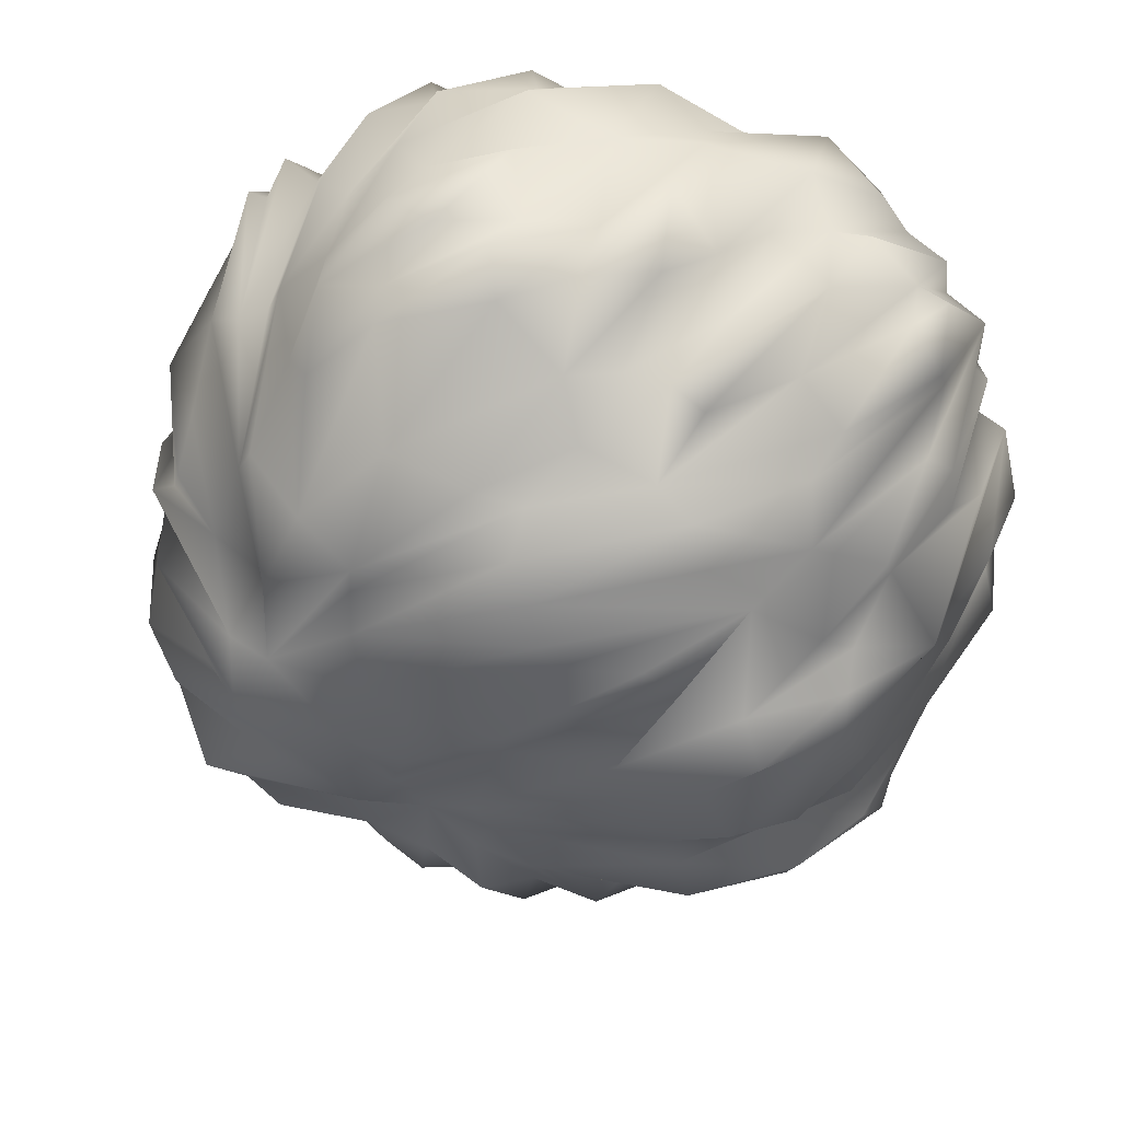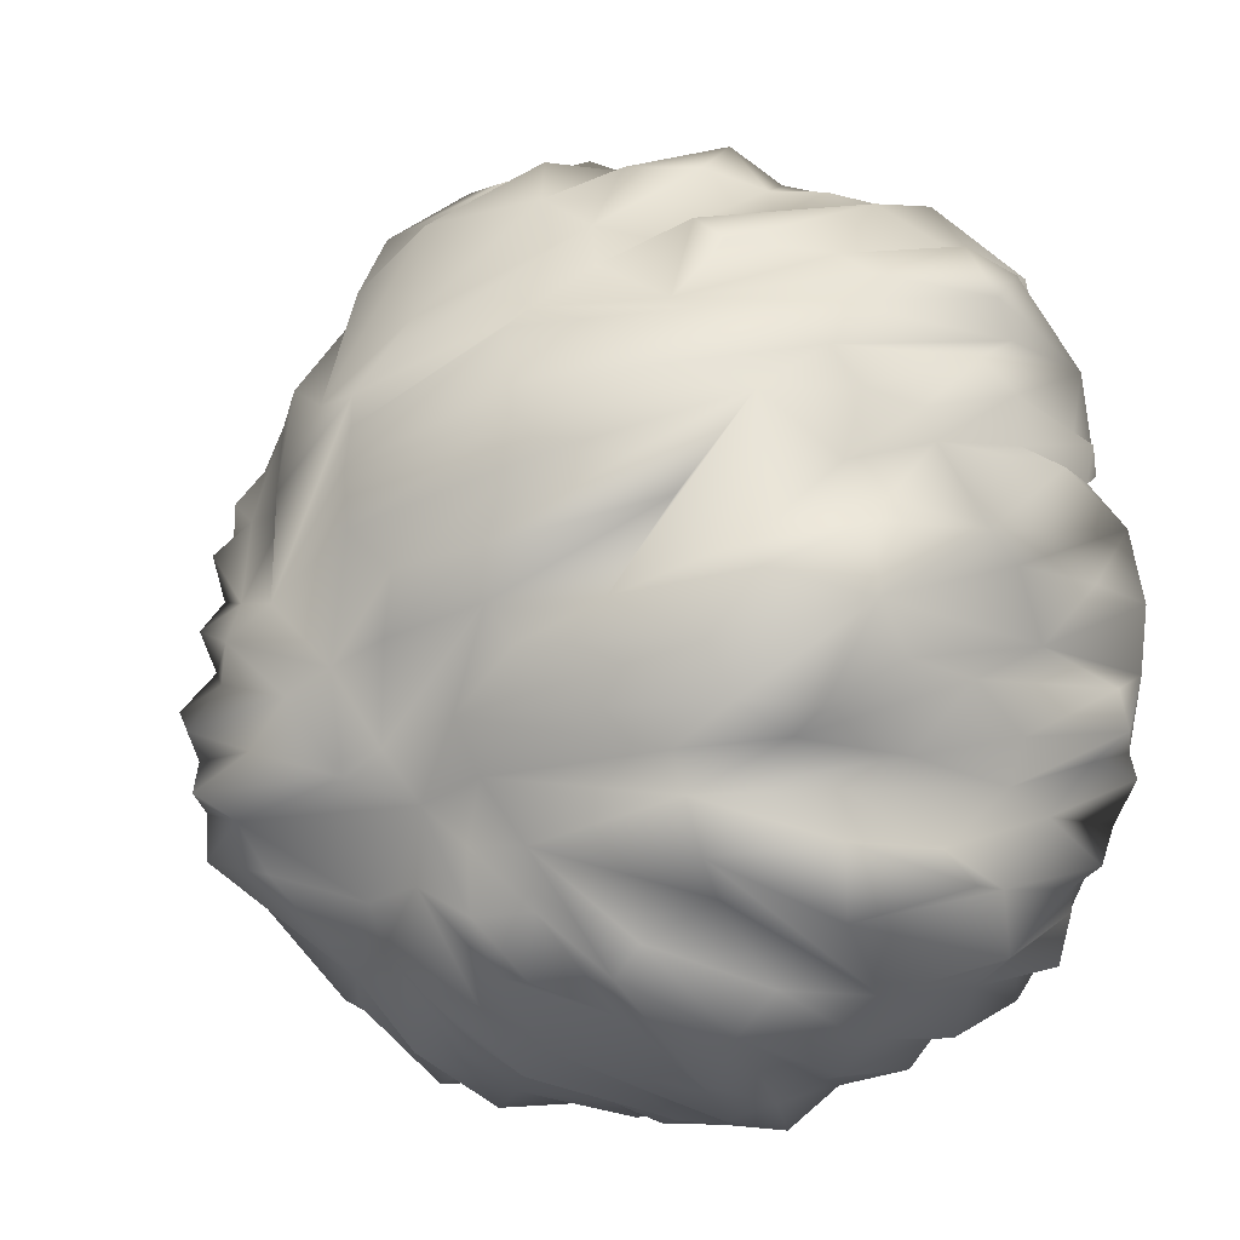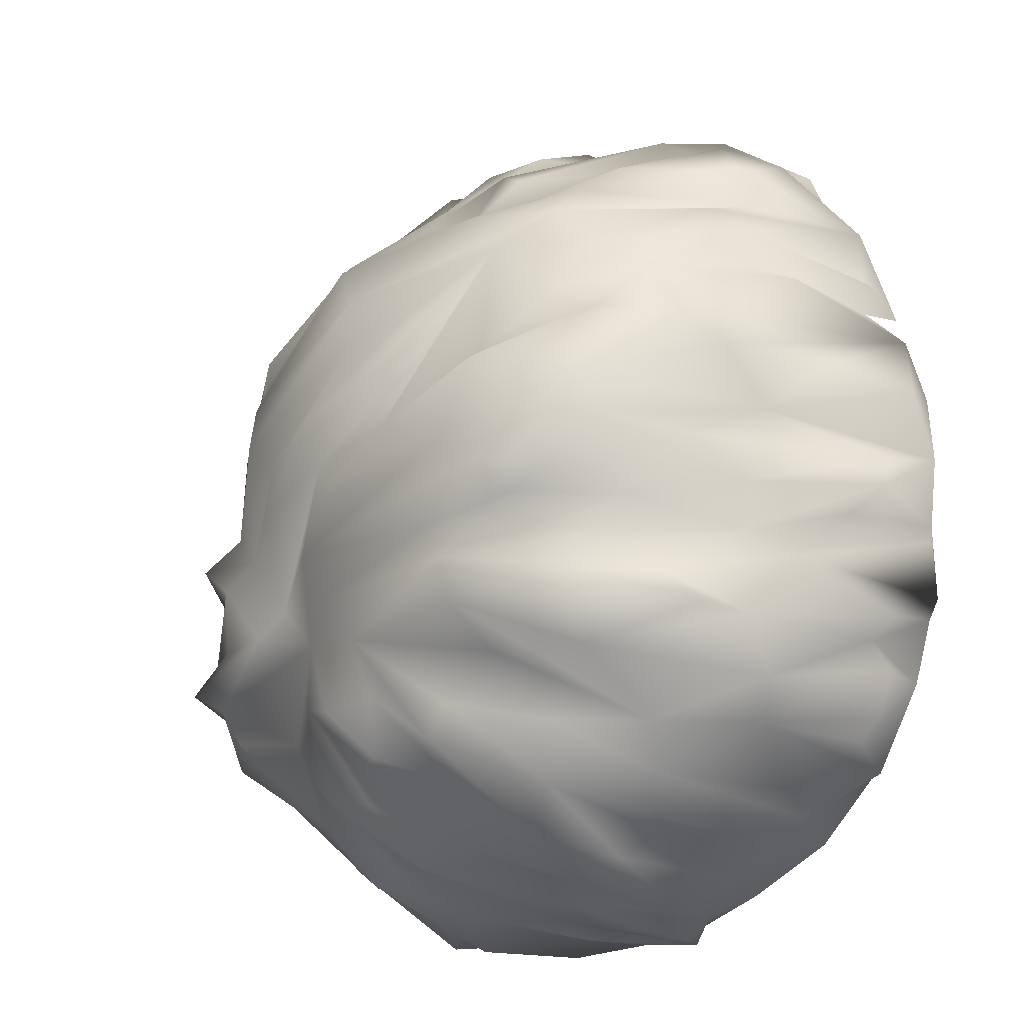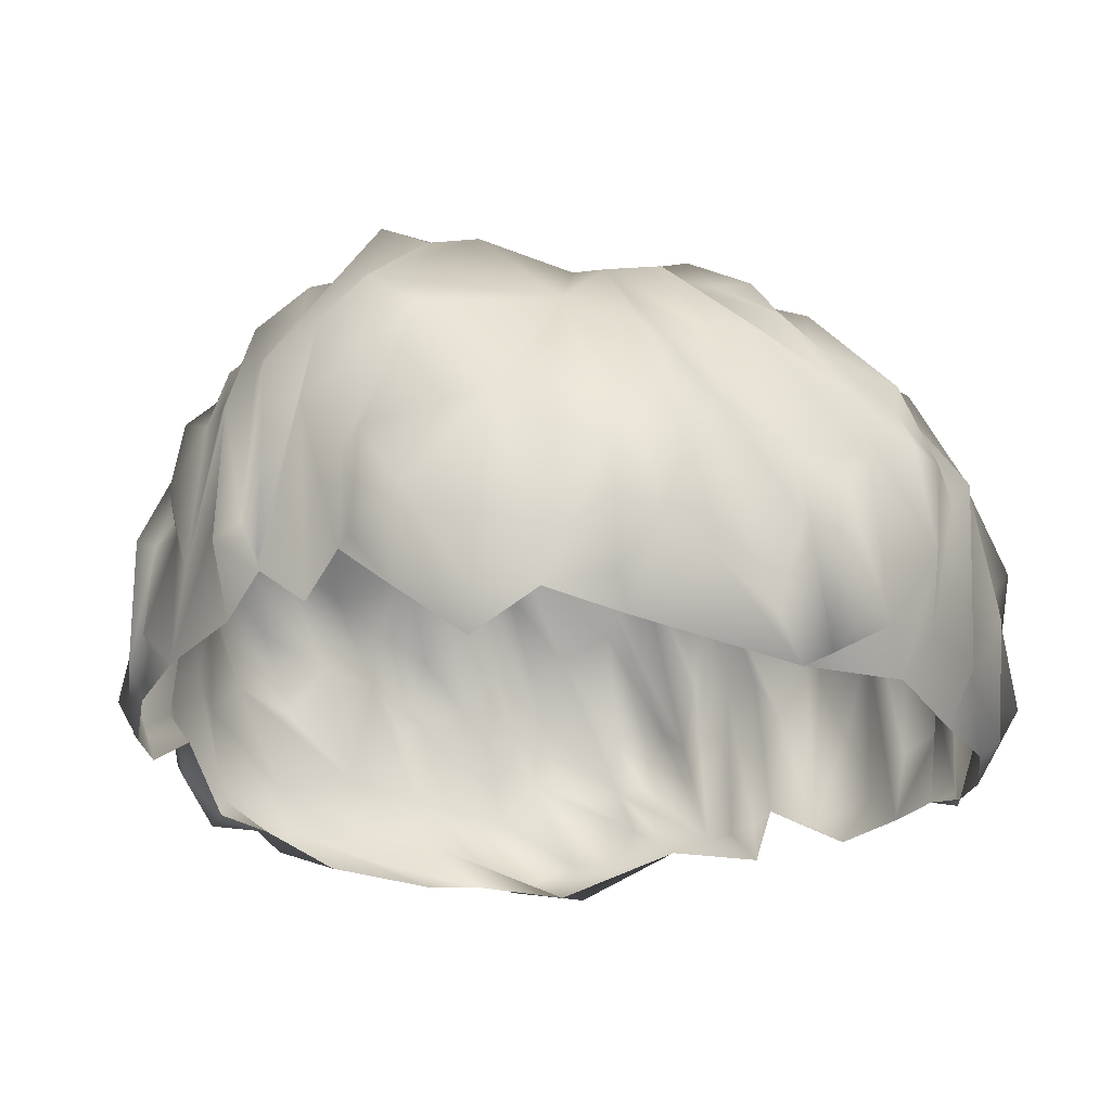
<metadata>
{"format":"obj","ext":"obj","renderer":"f3d","projection":"perspective","resolution":1024,"background":"white","views":[{"elev":43.7,"azim":-167.8,"up":"+Z"},{"elev":-8.8,"azim":-153.9,"up":"+Z"},{"elev":-27.8,"azim":-126.6,"up":"+Z"},{"elev":-24.3,"azim":144.4,"up":"+Y"}]}
</metadata>
<code>
v  -189.8 1359 223.3
v  -218.1 1363 229.5
v  -280.9 1406 171.4
v  -230.6 1654 108.7
v  -179.1 1716 99.47
v  -230.7 1688 50.76
v  -0.3269 1767 -40.7
v  98.22 1735 -132.7
v  24.7 1764 -116.6
v  341.4 1433 40.08
v  330.9 1401 10.78
v  324.7 1516 27.38
v  -90.92 1460 323.1
v  -117.6 1550 290.3
v  -171.4 1447 299.1
v  224.1 1572 198.4
v  223.7 1671 121.7
v  210.1 1581 228.4
v  -345.1 1500 -14.05
v  -316.4 1586 -11.57
v  -322.1 1553 -63.67
v  50.46 1400 311.8
v  119.5 1441 326.1
v  135.8 1501 316
v  94.02 1383 276.8
v  127.4 1411 297
v  59.06 1380 314.8
v  -248.8 1500 -295
v  -213.6 1589 -302.6
v  -189 1567 -330.9
v  -78.09 1363 -360.4
v  -86.01 1453 -396.4
v  -51.25 1394 -379
v  247 1533 -299.4
v  291.3 1467 -244.9
v  256.8 1379 -287.4
v  29.72 1692 -289.4
v  26.84 1734 -250.5
v  77.83 1720 -227
v  210.5 1678 145.9
v  164.9 1714 121.9
v  188.7 1634 205.5
v  -263.5 1531 234.4
v  -189.5 1593 222.4
v  -226.1 1619 196.8
v  -295.9 1554 -160.3
v  -354.1 1457 -114.4
v  -311.6 1567 -127.5
v  -218.3 1455 -329
v  -312.5 1364 -172.8
v  -301.3 1363 -187.5
v  -332.2 1385 -121.5
v  -89.18 1763 -43.36
v  -180.5 1729 -4.204
v  -131 1704 163.5
v  -100.7 1684 178.6
v  -11.39 1722 173.5
v  282.7 1395 -226.7
v  -26.81 1773 -72.01
v  -156 1748 -74.06
v  -62.3 1695 -292.6
v  -13.76 1717 -247.2
v  -43.97 1651 -316.2
v  316.4 1606 4.67
v  230 1713 -18.04
v  318 1622 38.78
v  333.3 1555 29.21
v  341.7 1464 -25.37
v  20.86 1364 284.7
v  -86.25 1413 300.9
v  -174.2 1376 283.8
v  -177.3 1752 -115.4
v  -254.4 1689 -44.23
v  73.52 1774 -62.14
v  -7.918 1756 151.1
v  -23.51 1757 111.5
v  -31.32 1773 84.31
v  112.1 1766 61.34
v  102.6 1777 16.09
v  200.2 1703 48.12
v  193 1727 58.82
v  339.8 1600 -128.4
v  330.1 1446 -116.7
v  312.6 1629 -161.5
v  213.3 1724 -127.4
v  162.8 1757 -94.84
v  290.5 1691 -105.8
v  -312.7 1630 5.969
v  -341.8 1407 41.63
v  -330.4 1519 68.09
v  -253.2 1666 26.25
v  -272.8 1625 71.53
v  266.2 1630 -224.9
v  309.5 1514 -220.7
v  333 1550 -174.4
v  99.56 1697 183.5
v  -25.69 1658 246.9
v  30.37 1628 282.4
v  22.28 1567 312.8
v  -31.41 1562 310.6
v  -20.95 1465 321.2
v  307.8 1649 -123.5
v  257 1731 -156.1
v  73.4 1722 -171.4
v  -244.1 1391 214.6
v  -279.4 1443 229.8
v  279.3 1552 163.5
v  285.1 1602 105.7
v  248.8 1674 50.6
v  32.16 1730 -201.7
v  -2.147 1705 -293.1
v  38.53 1608 317.5
v  171.6 1515 275
v  -122.3 1367 264.6
v  -78.72 1362 277.2
v  -43.62 1394 325.3
v  -28.89 1521 -388.5
v  -0.5602 1489 -391.2
v  -29.97 1408 -393.6
v  46.28 1453 345.5
v  107 1532 320.8
v  195.5 1728 -22.34
v  132 1748 -75.09
v  176.2 1635 -286.5
v  52.11 1379 -373.9
v  93.99 1539 -367.7
v  134.4 1493 -380.5
v  -358.2 1421 -17.71
v  -343.5 1386 -64.6
v  -318.5 1427 73.83
v  26.49 1727 185.8
v  334.1 1480 -95.65
v  -226.3 1719 -118.4
v  -290.6 1553 -230.3
v  -286.7 1595 -230
v  -217.1 1659 -257.2
v  -63.78 1635 237.8
v  -43.75 1686 208.3
v  -79.36 1532 334.8
v  330.7 1594 -48.15
v  342.9 1582 -76.91
v  -117.6 1617 -330.4
v  -87.64 1608 -363.2
v  -115.1 1542 -375.3
v  -27.91 1590 -364.4
v  46.42 1619 -357
v  -83.57 1593 300.6
v  -29.02 1612 303.4
v  270.3 1404 183.7
v  309.1 1404 101.3
v  290.1 1431 165.8
v  -336.4 1381 -2.675
v  -106.7 1754 55.74
v  -132.7 1744 26.38
v  70.56 1771 -13.9
v  -6.99 1785 -4.96
v  -40.99 1766 57.38
v  178.7 1430 290.5
v  216.1 1455 238
v  198.8 1502 272.2
v  189.9 1410 257.3
v  206.5 1426 217.2
v  144.3 1433 -359.2
v  151.6 1369 -330.9
v  110.2 1410 -376.5
v  23.23 1349 -365
v  -304 1413 112.9
v  -314 1422 159.4
v  -306.9 1551 116.4
v  -288.4 1534 192.9
v  123.3 1745 -152
v  227.2 1718 -176.5
v  -108.1 1406 -363.6
v  -76.84 1544 -388.8
v  -102.2 1649 245.3
v  -133.8 1581 259.1
v  -200.1 1546 270.4
v  249 1431 238.8
v  323.8 1540 101.6
v  -260.7 1476 229.5
v  -191.6 1481 272.2
v  -160.7 1396 -351.8
v  -142.4 1523 -359.3
v  204.4 1711 -214.9
v  294.7 1655 -199.1
v  244.8 1582 194.7
v  -18.87 1741 -204.1
v  -145.8 1734 -215.6
v  -135 1737 -174.4
v  -229.6 1692 -205.1
v  130.2 1696 -235.9
v  117.1 1620 276.1
v  165.3 1622 270
v  166.6 1663 218
v  -224.6 1403 252.3
v  -198.3 1755 -29.4
v  -254 1696 6.295
v  330.2 1407 -75.99
v  339 1492 -62.66
v  87.41 1586 314
v  125.8 1568 315.7
v  41.72 1526 342.2
v  28.92 1514 -375.3
v  122.4 1687 -266.9
v  116.2 1581 -346.9
v  88.37 1624 -330.2
v  278 1444 210.9
v  -311.6 1516 -178.2
v  -273.3 1627 -207
v  -290.3 1401 -238.5
v  -282.9 1410 -277.7
v  -128.7 1651 225.3
v  56.85 1669 -307
v  -286.3 1483 221.5
v  -293.6 1613 -92.13
v  -202.4 1714 -137.1
v  -262.6 1656 -146.6
v  212 1383 -309.6
v  240.1 1462 -315.3
v  246.2 1351 -271.3
v  -219.5 1666 -167.9
v  114.9 1652 266.7
v  -235.8 1366 -300.8
v  -149 1349 -332.6
v  -223.8 1355 -289.8
v  -179 1397 -329.7
v  -127.7 1741 -144
v  151 1382 257
v  112.7 1755 116.5
v  13.5 1747 -156.8
v  -311.8 1383 87.75
v  242.8 1399 208.8
v  -340.9 1395 -142.5
v  -320 1420 -206.6
v  189.3 1486 -363
v  203.6 1584 -305
v  209.5 1507 -322.7
v  325.1 1651 -85.28
v  260.4 1692 -73.27
v  -308.9 1556 78.53
v  37.07 1454 -387.6
v  219.3 1749 -51.48
v  313.6 1643 -23.52
v  -133.6 1683 -239.6
v  -216.2 1679 133.8
v  -79.87 1690 -268.3
v  323.7 1438 -108.8
v  312.2 1399 -158.3
v  146 1602 -339.9
v  -162 1650 -299.3
v  139 1385 295.4
v  -223.3 1491 280.1
v  300.6 1434 -182.8
v  308.3 1509 -195.7
v  171.6 1578 263.6
v  8.819 1652 -339.5
v  114.3 1754 93.78
v  -286.3 1531 -275.9
v  92.03 1685 -299
v  311.2 1431 -215.8
v  -246.2 1398 -284.6
v  -276.1 1358 -234.1
v  -151.3 1519 293.1
v  162.3 1513 -357.7
v  172.3 1392 -345
v  -269.5 1641 92.65
v  -286.9 1571 141
v  -342.8 1443 -81.51
v  -270.2 1676 -84.11
v  -300 1430 -222.6
v  318.9 1525 76.43
v  -291.1 1511 165.8
v  298.3 1623 47.98
v  305.7 1559 55.74
v  -208.9 1648 172.1
v  -166.1 1548 -356.6
v  -322.2 1422 103.4
v  324.6 1431 61.1
v  -80.07 1578 -369.3
v  -332 1475 -136.8
v  331.5 1423 82.85
v  332 1591 -100.5
v  7.751 1357 -380.6
v  350.3 1465 -83.54
v  260.8 1450 212.1
v  288.3 1637 73.38
g headusOBJexport006
f 1 2 3
f 4 5 6
f 7 8 9
f 10 11 12
f 13 14 15
f 16 17 18
f 19 20 21
f 22 23 24
f 25 26 27
f 28 29 30
f 31 32 33
f 34 35 36
f 37 38 39
f 40 41 42
f 43 44 45
f 46 47 48
f 49 28 30
f 50 51 52
f 53 54 5
f 55 56 57
f 36 35 58
f 59 9 60
f 61 62 63
f 64 65 66
f 67 68 64
f 69 25 27
f 1 70 71
f 72 60 9
f 72 73 60
f 7 74 8
f 55 75 76
f 77 78 79
f 17 80 81
f 82 83 84
f 85 86 87
f 88 89 90
f 91 88 92
f 93 94 34
f 84 83 95
f 96 97 98
f 99 100 101
f 102 103 85
f 39 38 104
f 71 13 15
f 3 105 106
f 107 108 17
f 17 108 109
f 104 38 110
f 63 62 111
f 112 98 100
f 113 24 23
f 114 115 116
f 117 118 119
f 37 63 111
f 116 70 114
f 101 120 121
f 79 78 122
f 8 74 123
f 34 124 93
f 125 126 127
f 128 21 129
f 130 90 89
f 76 75 78
f 97 96 131
f 82 132 83
f 73 72 133
f 134 135 136
f 137 97 138
f 13 139 14
f 102 85 87
f 140 68 141
f 142 143 144
f 117 145 146
f 147 14 139
f 100 98 148
f 149 150 151
f 89 152 130
f 5 153 154
f 155 156 157
f 158 159 160
f 161 162 159
f 163 164 165
f 164 166 165
f 167 168 169
f 43 45 170
f 104 171 172
f 171 8 123
f 144 32 173
f 144 174 32
f 175 137 138
f 176 175 177
f 159 162 178
f 107 151 179
f 177 44 180
f 106 105 181
f 173 182 183
f 103 172 171
f 184 185 124
f 186 159 178
f 16 186 17
f 187 188 189
f 189 188 190
f 191 184 124
f 172 191 104
f 192 193 194
f 42 18 40
f 71 195 2
f 2 1 71
f 53 196 54
f 197 88 91
f 12 11 68
f 198 199 11
f 200 201 193
f 202 101 121
f 146 203 117
f 204 205 206
f 207 151 107
f 151 207 149
f 208 209 134
f 210 28 211
f 212 44 177
f 138 56 175
f 171 85 103
f 171 86 85
f 203 146 206
f 146 145 213
f 168 3 180
f 168 214 170
f 22 116 115
f 24 120 22
f 215 216 217
f 217 46 48
f 218 219 36
f 36 220 218
f 221 189 190
f 209 46 221
f 41 222 194
f 192 194 222
f 49 223 28
f 224 225 226
f 72 9 227
f 189 217 216
f 162 161 228
f 84 103 82
f 103 84 172
f 53 60 196
f 60 73 196
f 131 96 229
f 222 41 96
f 168 180 214
f 180 44 43
f 230 9 104
f 9 230 227
f 33 166 31
f 172 84 185
f 84 95 185
f 3 168 231
f 162 232 178
f 81 122 229
f 229 96 41
f 52 233 50
f 134 234 208
f 235 124 236
f 218 235 237
f 70 13 71
f 13 101 100
f 238 140 141
f 239 87 86
f 90 92 88
f 90 130 240
f 203 206 126
f 203 126 241
f 122 123 79
f 242 65 243
f 190 188 136
f 244 188 187
f 120 116 22
f 120 101 116
f 4 245 5
f 5 245 76
f 61 143 142
f 244 187 246
f 95 247 248
f 127 205 249
f 249 205 204
f 89 128 152
f 19 89 20
f 250 244 246
f 244 29 188
f 148 139 100
f 139 13 100
f 153 156 154
f 59 7 9
f 158 113 26
f 251 26 25
f 239 86 242
f 123 122 242
f 106 181 252
f 176 177 181
f 125 165 166
f 127 165 125
f 93 185 95
f 124 185 93
f 29 244 250
f 30 29 250
f 123 86 171
f 123 242 86
f 253 254 95
f 95 254 93
f 221 217 189
f 221 46 217
f 42 193 255
f 255 193 201
f 145 256 213
f 37 39 213
f 234 50 208
f 51 50 234
f 257 75 57
f 57 75 55
f 16 159 186
f 159 16 160
f 29 28 258
f 258 28 210
f 140 238 239
f 140 239 242
f 131 138 97
f 131 229 57
f 259 39 204
f 39 104 191
f 260 58 35
f 93 254 94
f 261 211 28
f 262 210 211
f 140 242 243
f 140 64 68
f 105 195 181
f 181 15 263
f 211 261 262
f 21 20 73
f 73 88 197
f 264 124 235
f 235 265 163
f 113 158 160
f 255 18 42
f 136 188 29
f 136 29 258
f 266 4 6
f 169 168 267
f 157 79 155
f 79 123 155
f 268 215 48
f 217 48 215
f 219 218 237
f 236 124 34
f 216 215 269
f 73 269 21
f 14 147 137
f 181 263 176
f 154 7 53
f 53 5 154
f 258 270 134
f 134 136 258
f 122 65 242
f 80 17 109
f 154 156 7
f 74 7 156
f 121 24 255
f 121 120 24
f 44 212 56
f 45 44 56
f 235 218 265
f 26 113 23
f 27 26 23
f 134 270 234
f 51 234 270
f 108 107 179
f 12 271 10
f 21 215 268
f 269 215 21
f 180 3 106
f 252 180 106
f 259 204 206
f 206 146 259
f 267 168 272
f 267 272 245
f 222 98 112
f 96 98 222
f 124 264 249
f 204 124 249
f 273 271 274
f 66 109 273
f 230 104 110
f 61 187 62
f 170 272 168
f 170 275 272
f 88 20 89
f 88 73 20
f 194 42 41
f 193 42 194
f 276 142 183
f 182 276 183
f 260 253 58
f 245 55 76
f 275 245 272
f 277 240 130
f 209 221 190
f 135 190 136
f 12 68 67
f 66 273 274
f 32 174 145
f 174 256 145
f 254 260 94
f 254 253 260
f 147 97 137
f 98 97 148
f 65 64 243
f 140 243 64
f 8 104 9
f 104 8 171
f 152 128 129
f 117 32 145
f 33 32 117
f 163 265 164
f 164 265 218
f 101 70 116
f 13 70 101
f 49 226 223
f 49 30 226
f 184 191 172
f 172 185 184
f 72 216 133
f 72 227 216
f 278 150 11
f 226 182 224
f 276 182 226
f 101 202 99
f 201 200 202
f 68 199 141
f 199 68 11
f 74 156 155
f 74 155 123
f 262 223 225
f 223 226 225
f 30 250 142
f 142 250 246
f 137 175 176
f 14 137 176
f 112 192 222
f 202 200 99
f 223 262 261
f 223 261 28
f 157 77 79
f 157 5 77
f 36 219 34
f 34 219 237
f 37 213 256
f 279 37 256
f 31 173 32
f 173 224 182
f 52 47 280
f 48 47 268
f 187 61 246
f 246 61 142
f 151 281 179
f 151 150 281
f 257 57 229
f 122 257 229
f 195 71 15
f 181 195 15
f 99 192 112
f 99 112 100
f 23 22 27
f 69 27 22
f 63 37 279
f 143 61 63
f 54 6 5
f 91 54 197
f 41 40 81
f 81 229 41
f 275 55 245
f 55 275 56
f 129 47 52
f 266 6 92
f 267 266 169
f 77 76 78
f 77 5 76
f 127 163 165
f 264 127 249
f 142 276 30
f 30 276 226
f 266 92 169
f 277 169 240
f 208 50 233
f 52 280 233
f 144 143 279
f 143 63 279
f 168 167 231
f 277 130 231
f 228 251 25
f 102 82 103
f 282 102 238
f 31 224 173
f 124 204 191
f 191 204 39
f 282 132 82
f 82 102 282
f 69 22 115
f 197 54 196
f 196 73 197
f 231 167 277
f 277 167 169
f 203 241 283
f 125 241 126
f 280 208 233
f 209 208 46
f 18 113 160
f 16 18 160
f 166 283 125
f 241 125 283
f 189 227 230
f 189 216 227
f 146 213 259
f 259 213 39
f 58 220 36
f 110 187 230
f 230 187 189
f 147 139 148
f 148 97 147
f 54 91 6
f 91 92 6
f 198 247 284
f 24 113 255
f 18 255 113
f 128 89 19
f 21 128 19
f 207 107 186
f 107 17 186
f 121 201 202
f 201 121 255
f 34 237 236
f 236 237 235
f 66 65 109
f 109 65 80
f 119 118 283
f 166 33 283
f 253 95 248
f 163 264 235
f 163 127 264
f 66 274 67
f 67 64 66
f 267 245 4
f 266 267 4
f 283 33 119
f 119 33 117
f 278 271 281
f 278 281 150
f 238 141 282
f 132 282 141
f 40 17 81
f 18 17 40
f 111 62 38
f 111 38 37
f 203 118 117
f 118 203 283
f 141 199 284
f 198 284 199
f 268 47 129
f 21 268 129
f 134 209 135
f 135 209 190
f 133 216 269
f 133 269 73
f 7 59 53
f 59 60 53
f 180 252 177
f 177 252 181
f 273 179 271
f 271 179 281
f 132 284 247
f 284 132 141
f 99 200 192
f 200 193 192
f 2 195 105
f 105 3 2
f 238 102 87
f 238 87 239
f 56 138 57
f 131 57 138
f 153 157 156
f 5 157 153
f 278 10 271
f 11 10 278
f 280 47 46
f 46 208 280
f 92 90 240
f 169 92 240
f 14 176 263
f 263 15 14
f 12 67 274
f 12 274 271
f 178 232 285
f 178 285 186
f 183 142 144
f 144 173 183
f 247 95 83
f 132 247 83
f 207 285 149
f 207 186 285
f 212 175 56
f 212 177 175
f 144 279 174
f 279 256 174
f 35 94 260
f 35 34 94
f 158 26 251
f 228 161 251
f 45 56 275
f 45 275 170
f 286 179 273
f 286 273 109
f 270 262 51
f 251 161 158
f 161 159 158
f 38 62 110
f 187 110 62
f 270 210 262
f 270 258 210
f 108 179 286
f 286 109 108
f 75 257 78
f 78 257 122
f 285 232 149
f 70 1 114
f 80 65 122
f 81 80 122
f 127 126 205
f 205 126 206
f 170 214 43
f 43 214 180

</code>
